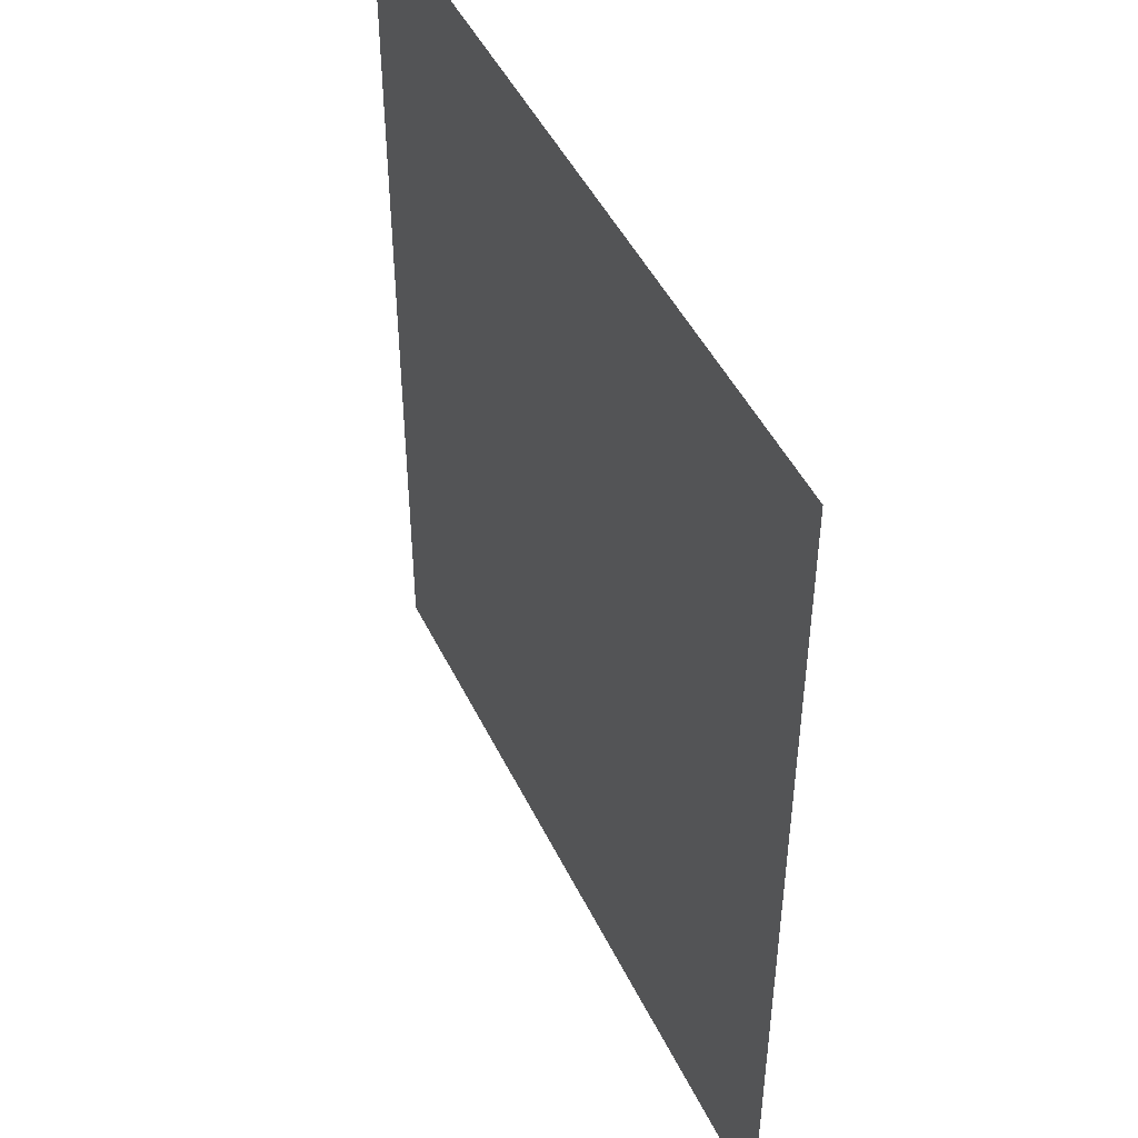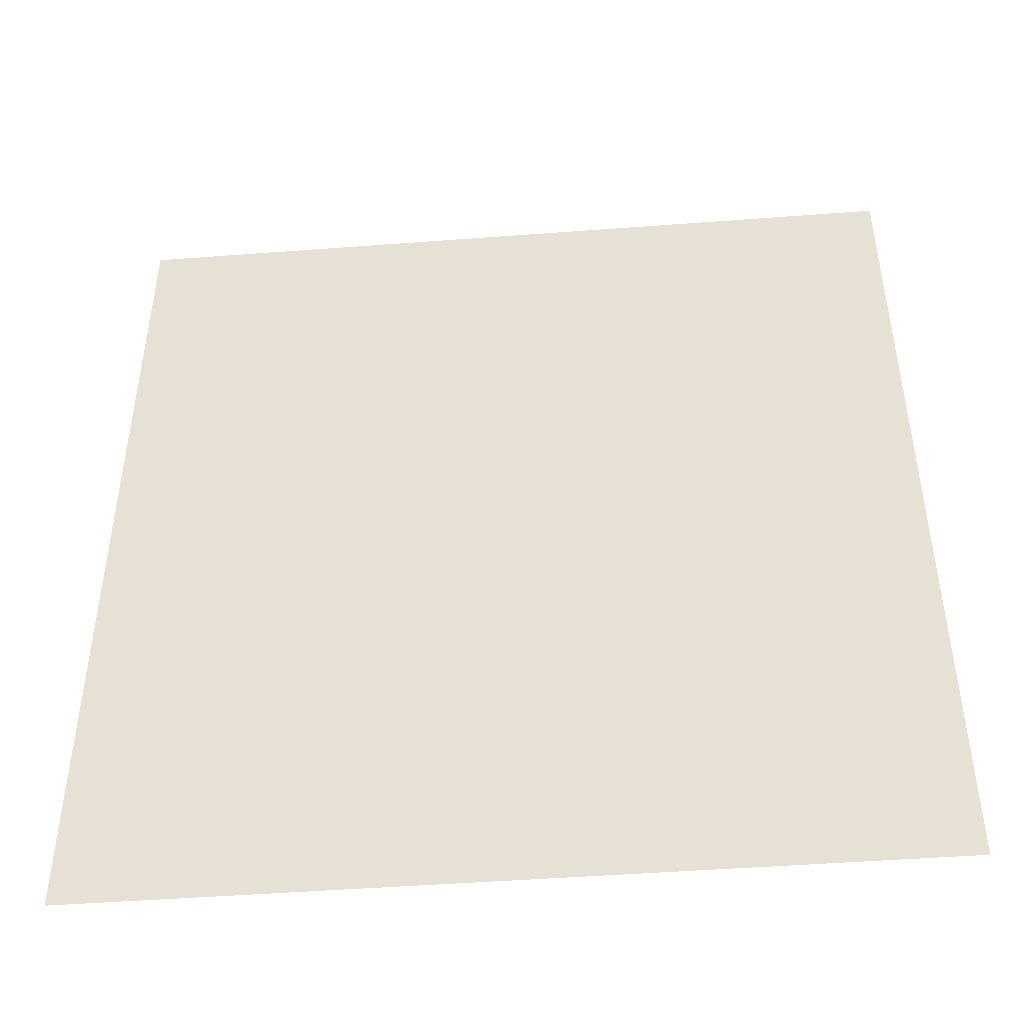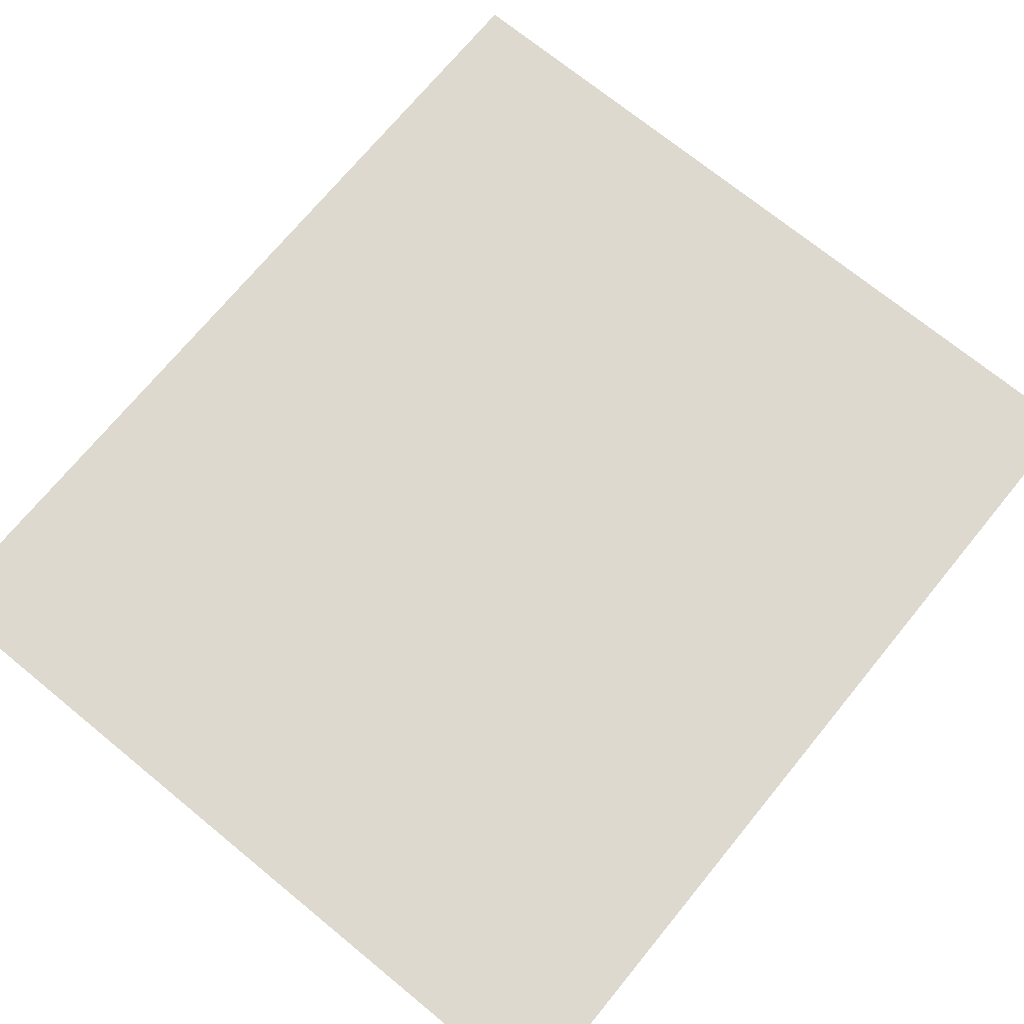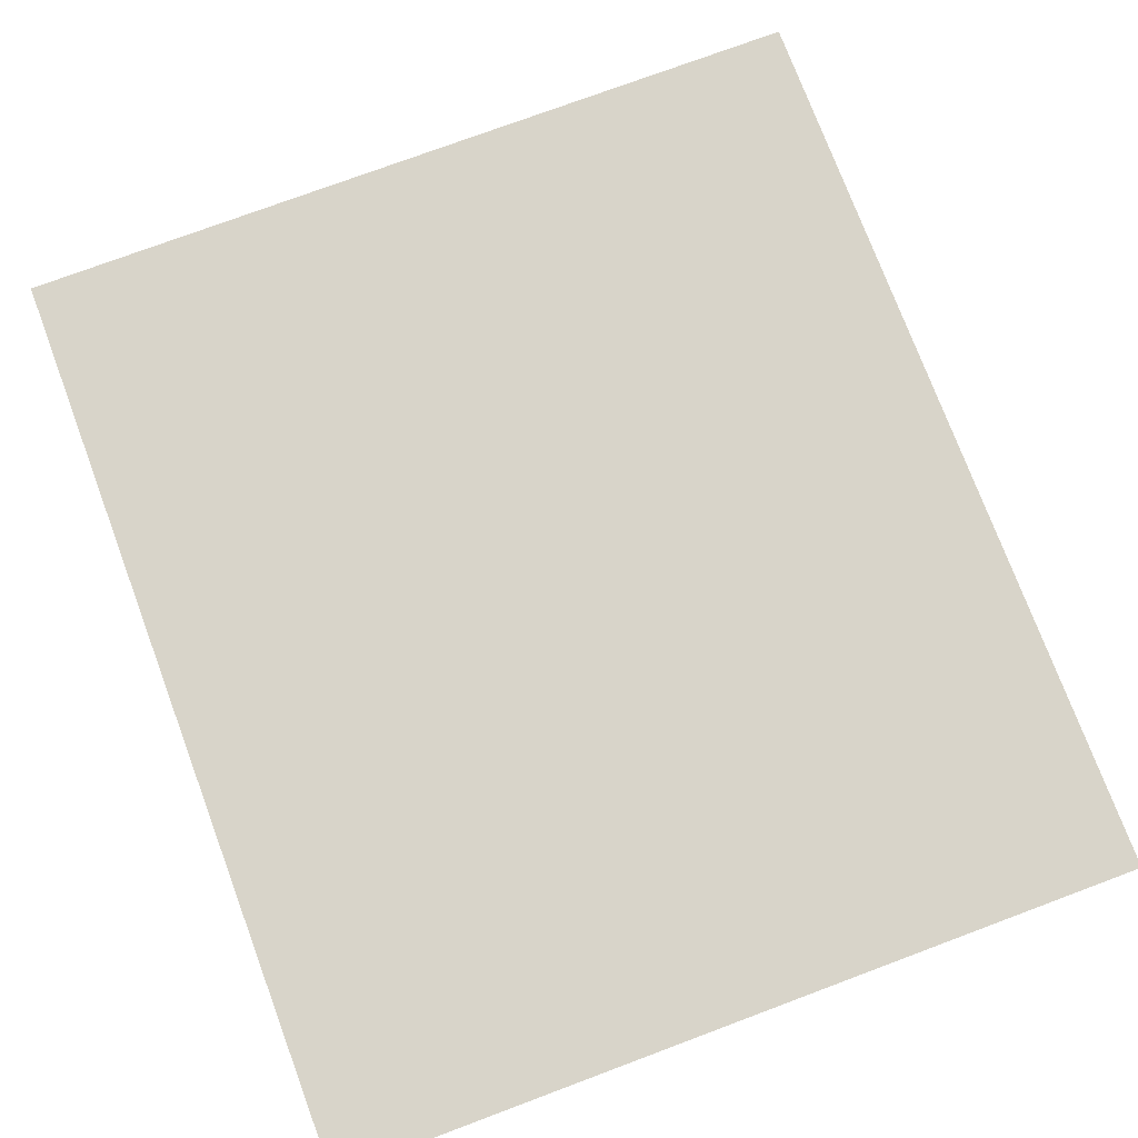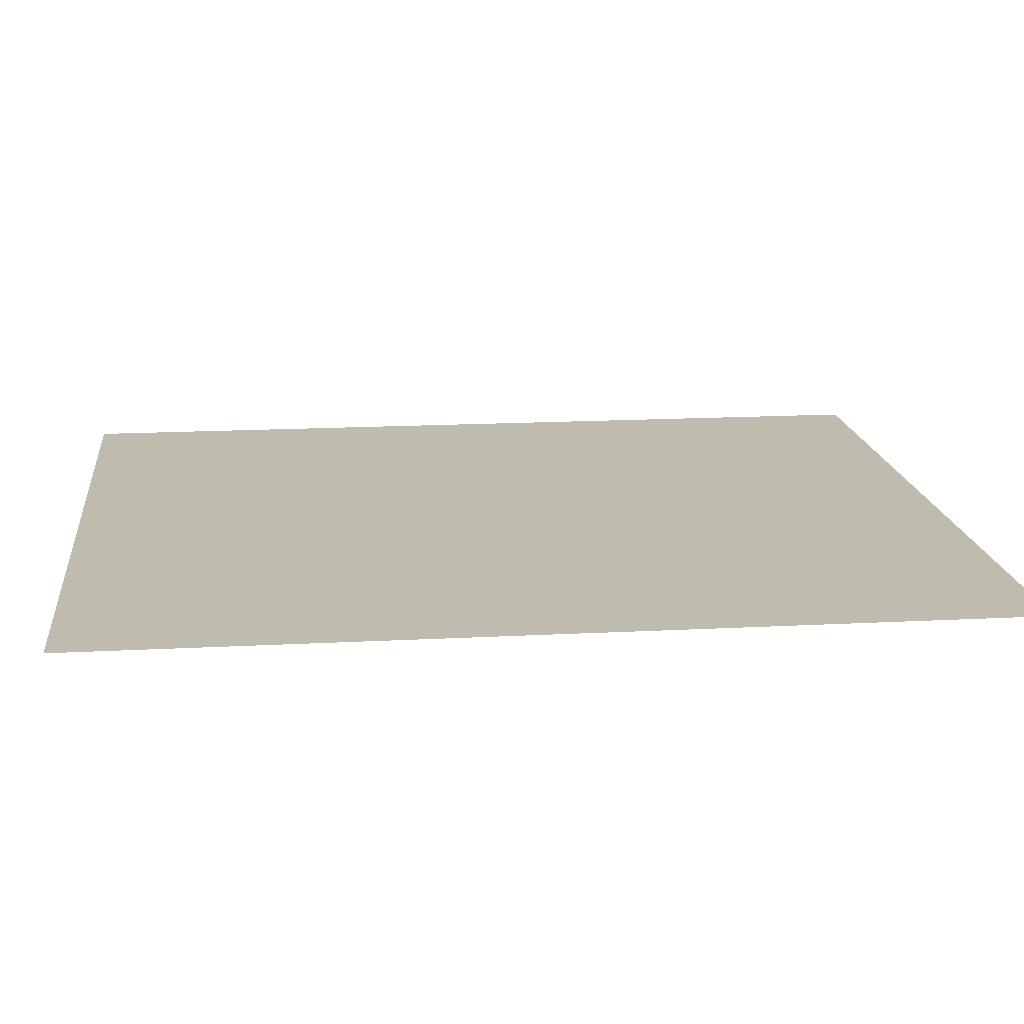
<metadata>
{"format":"obj","ext":"obj","renderer":"f3d","projection":"perspective","resolution":1024,"background":"white","views":[{"elev":47.4,"azim":65.0,"up":"+Z"},{"elev":-47.2,"azim":-175.1,"up":"+Z"},{"elev":71.6,"azim":39.3,"up":"+Y"},{"elev":75.3,"azim":159.5,"up":"+Y"},{"elev":16.0,"azim":-96.4,"up":"+Y"}]}
</metadata>
<code>
v -4462 0 3281
v 1279 0 3281
v -4462 0 -3281
v 1279 0 -3281
o Sol
f 2 4 3 1

</code>
